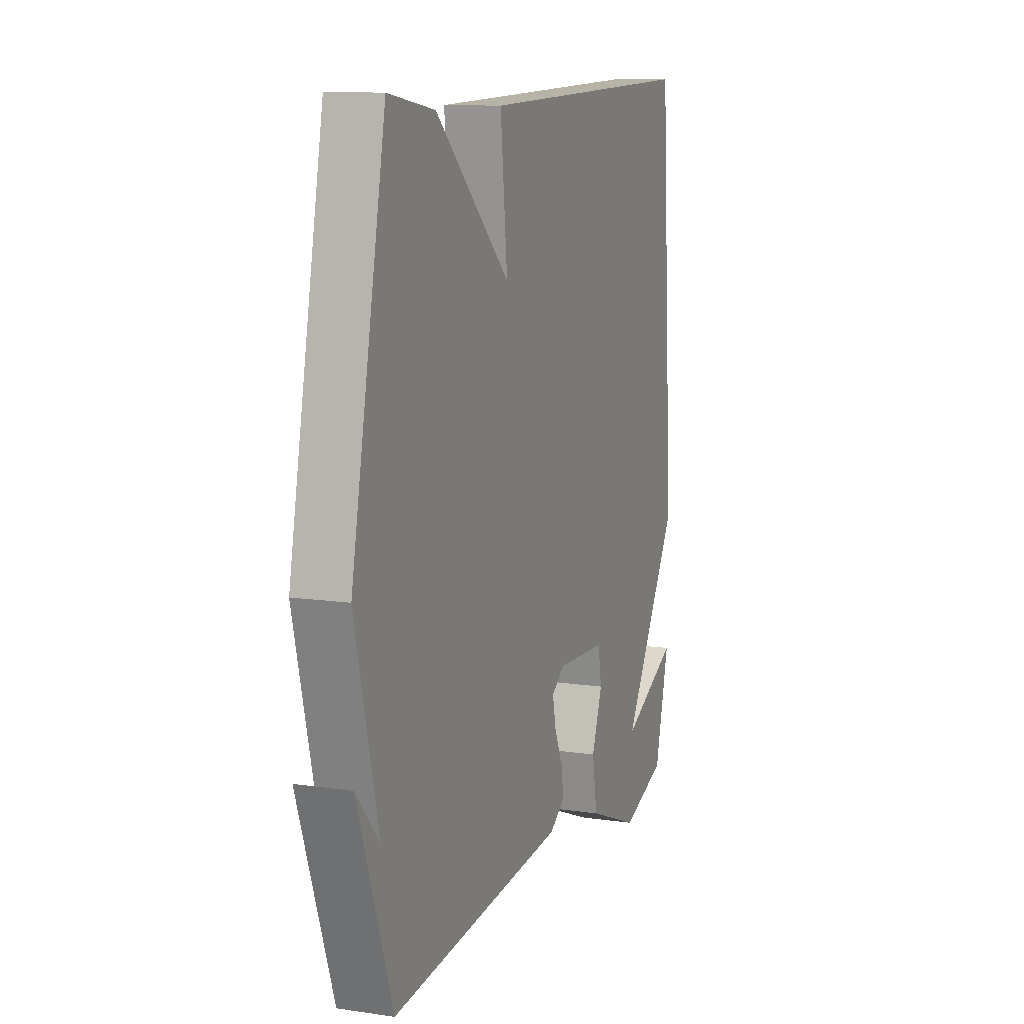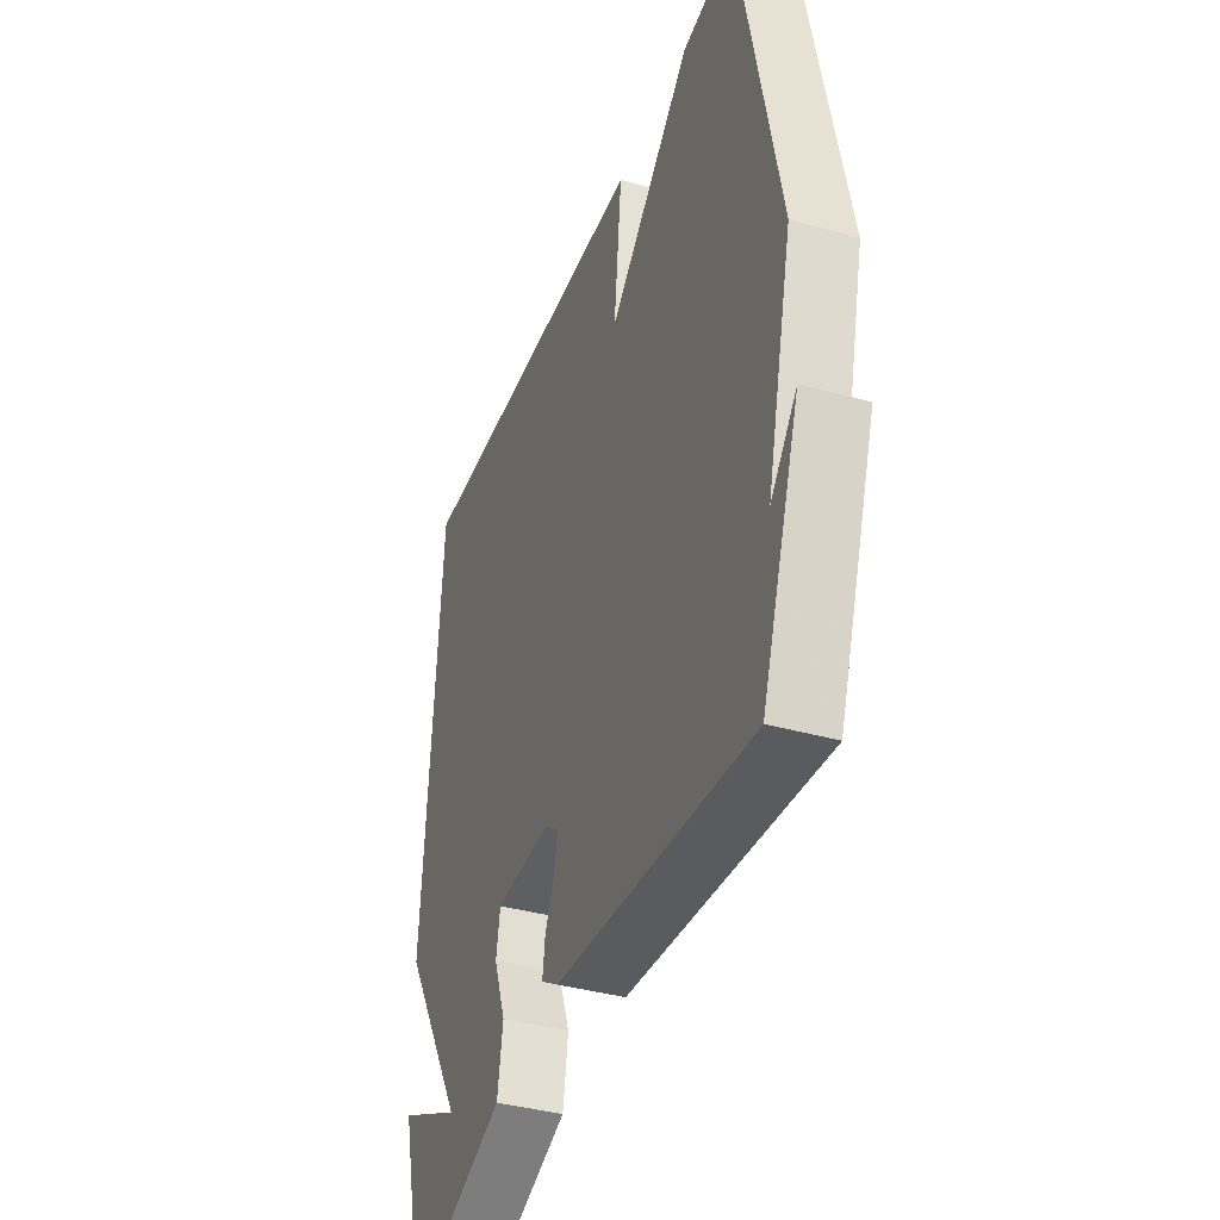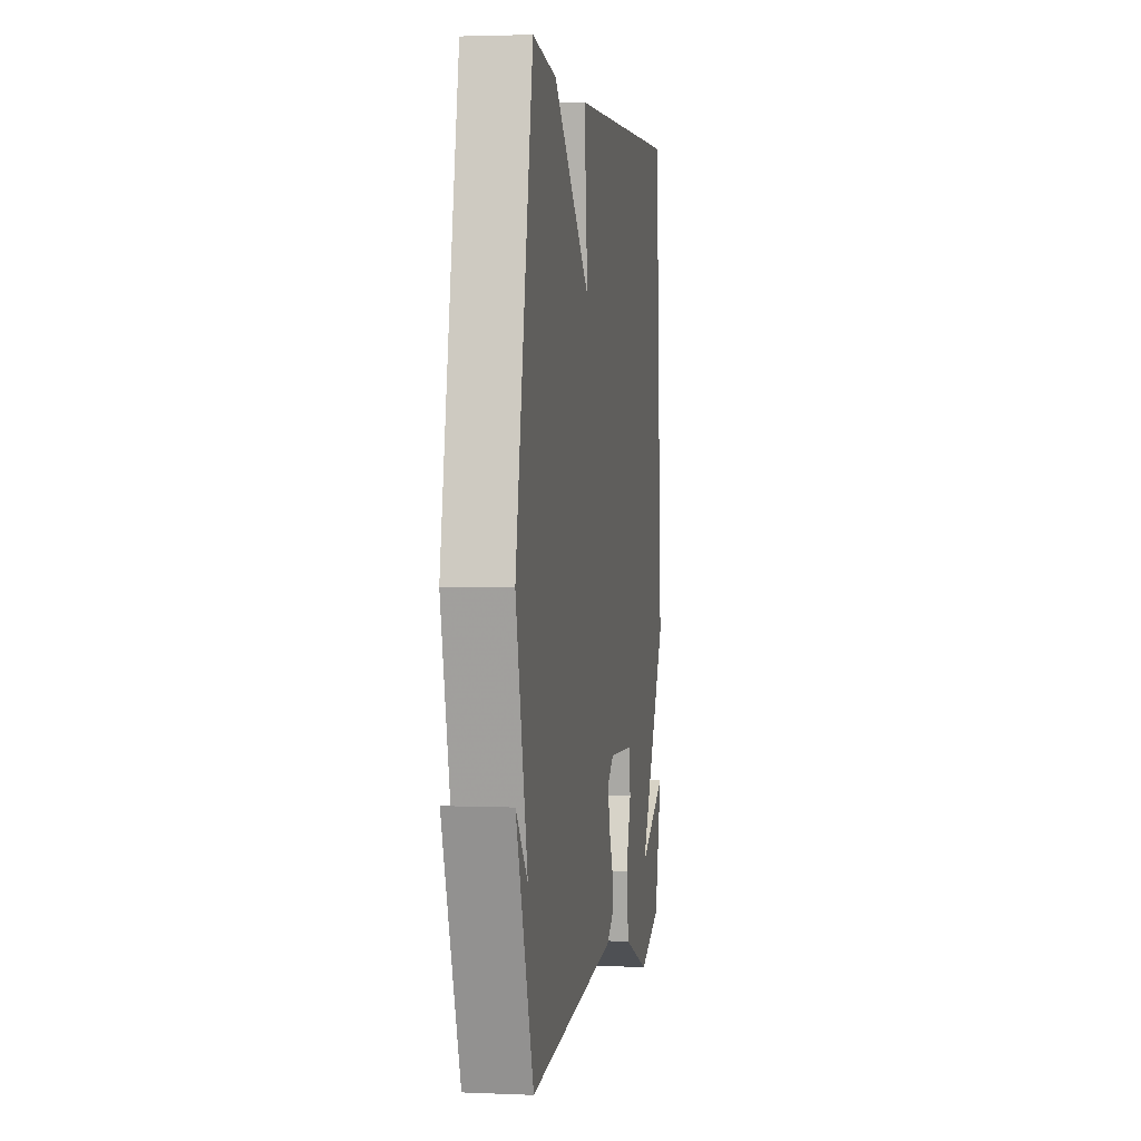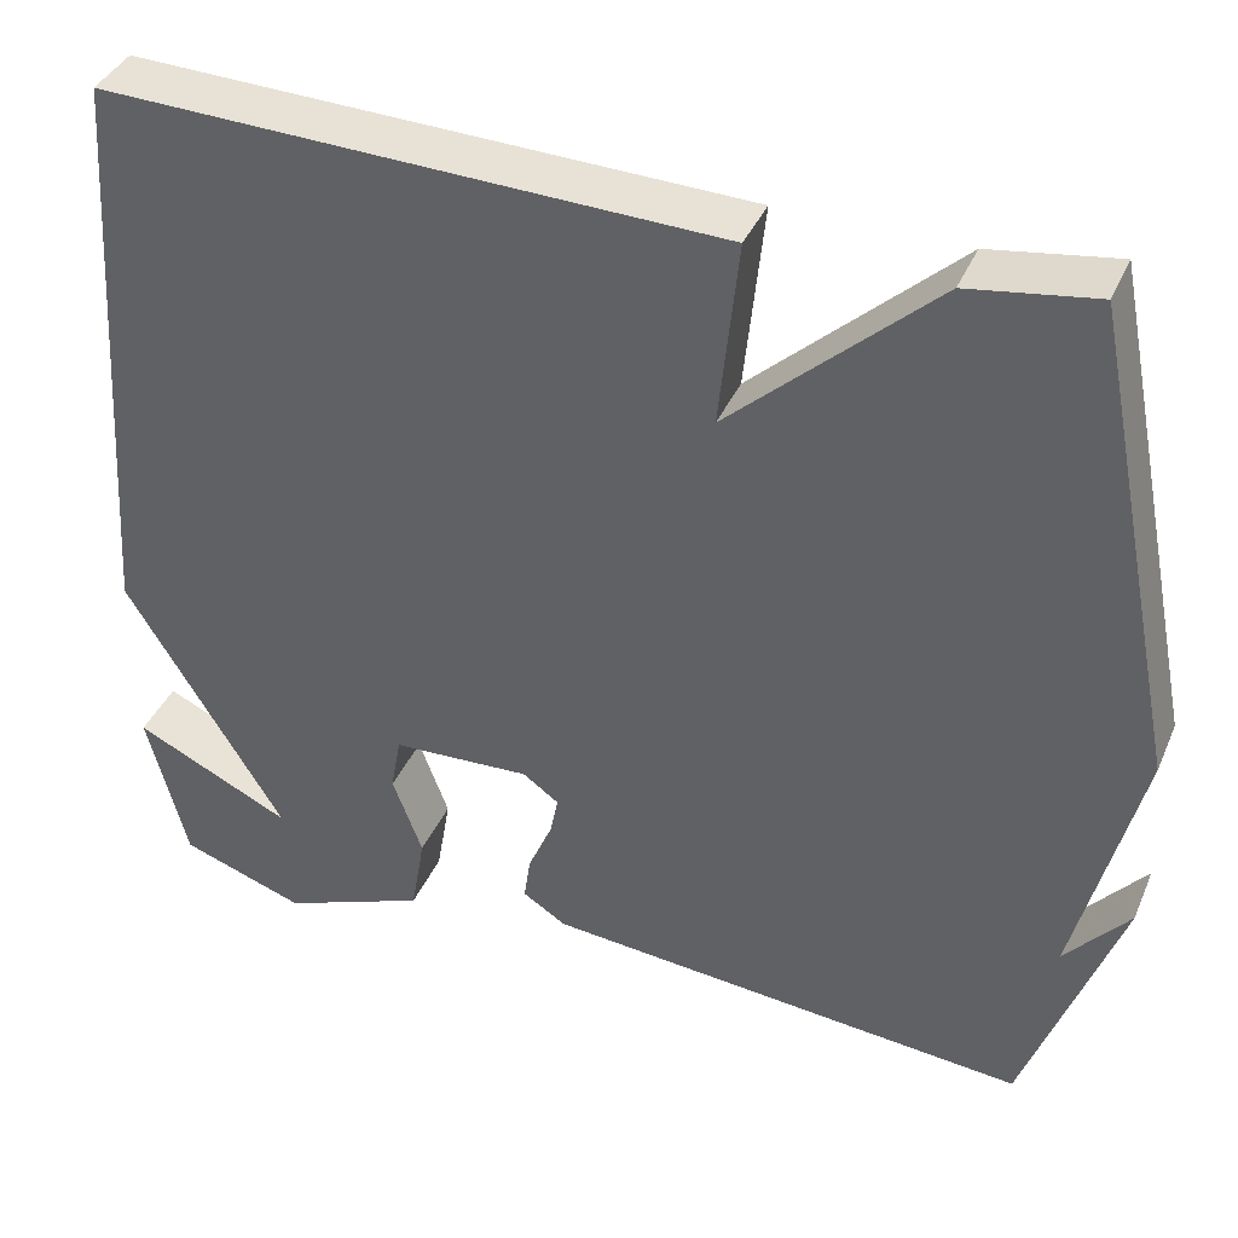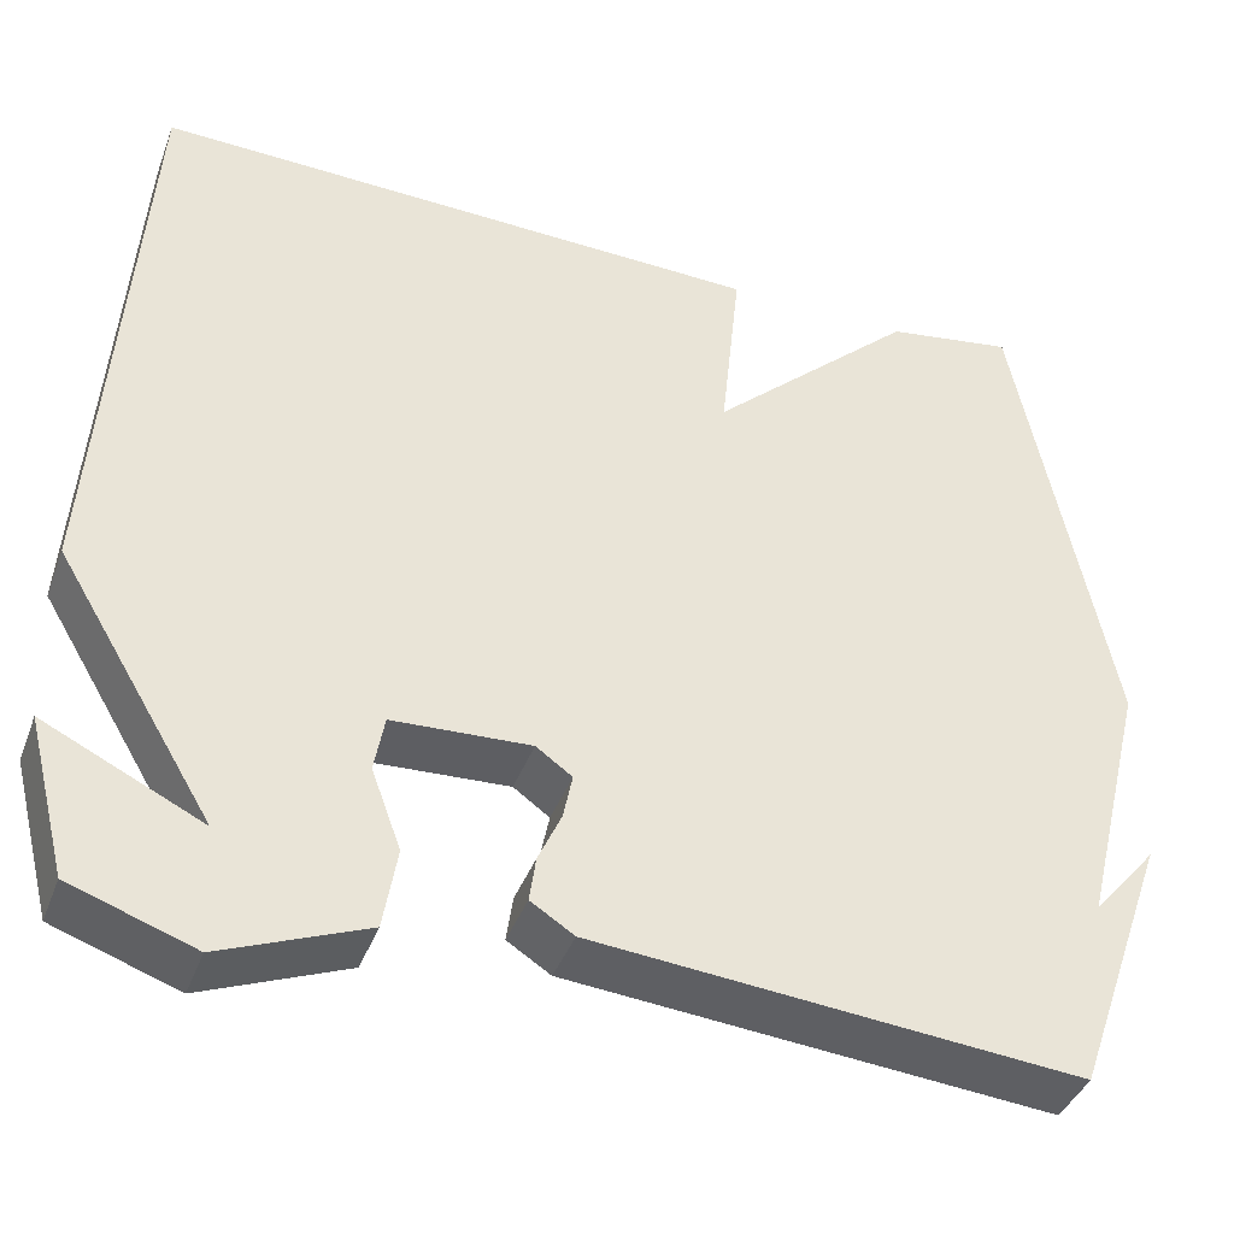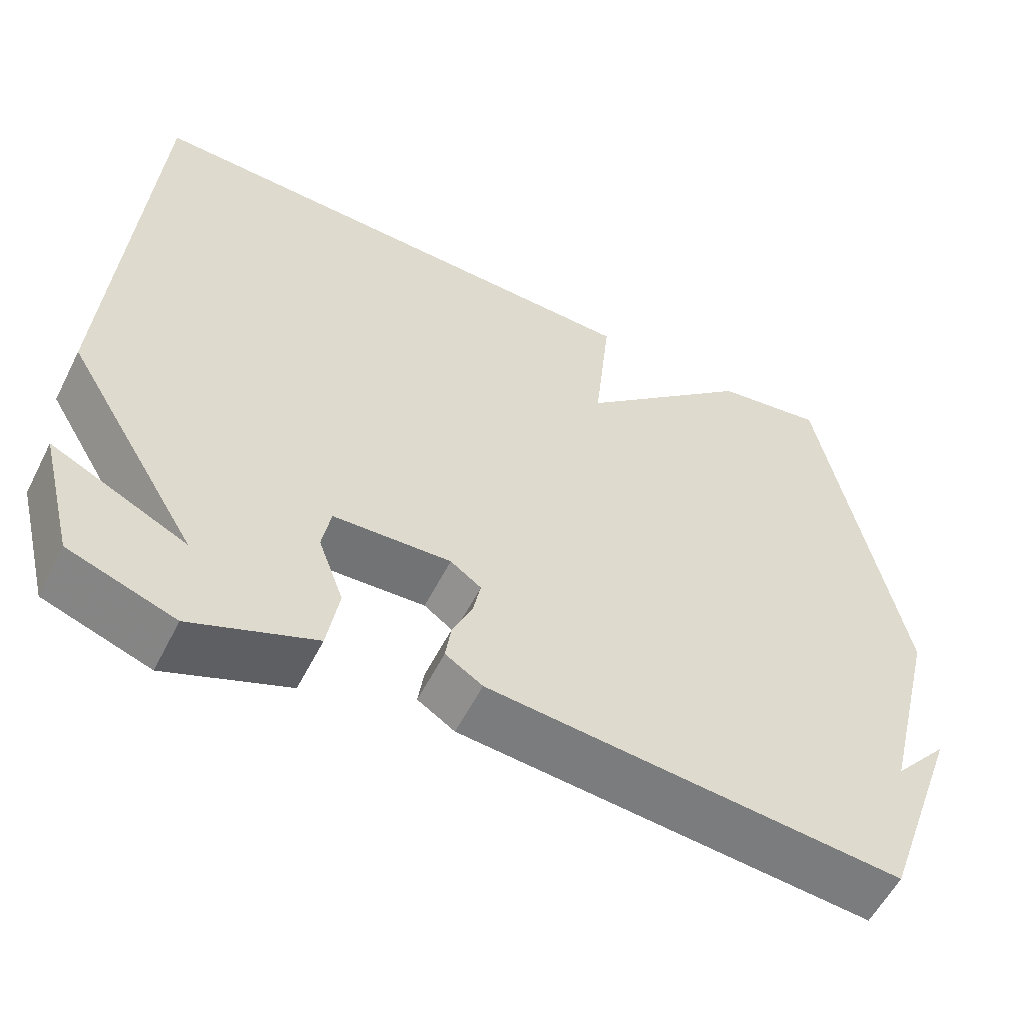
<metadata>
{"format":"obj","ext":"obj","renderer":"f3d","projection":"perspective","resolution":1024,"background":"white","views":[{"elev":11.0,"azim":-69.9,"up":"+Z"},{"elev":-38.2,"azim":-109.7,"up":"+Z"},{"elev":2.8,"azim":-81.5,"up":"+Z"},{"elev":39.1,"azim":-158.1,"up":"+Z"},{"elev":-40.2,"azim":160.4,"up":"+Z"},{"elev":-56.9,"azim":153.3,"up":"+Z"}]}
</metadata>
<code>
v -0.5 0.07 0.5
v -0.363 0.07 0.479
v -0.142 0.07 0.276
v -0.163 0.07 0.479
v 0.5 0.07 0.5
v 0.543 0.07 -0.131
v 0.373 0.07 -0.413
v 0.543 0.07 -0.331
v 0.5 0.07 -0.5
v 0.366 0.07 -0.547
v 0.21 0.07 -0.485
v 0.195 0.07 -0.397
v 0.227 0.07 -0.31
v 0.216 0.07 -0.249
v 0.067 0.07 -0.242
v 0.028 0.07 -0.27
v 0.038 0.07 -0.319
v 0.063 0.07 -0.374
v 0.07 0.07 -0.423
v 0.023 0.07 -0.453
v -0.5 0.07 -0.5
v -0.602 0.07 -0.211
v -0.533 0.07 -0.292
v -0.602 0.07 -0.011
v -0.5 0 0.5
v -0.363 0 0.479
v -0.142 0 0.276
v -0.163 0 0.479
v 0.5 0 0.5
v 0.543 0 -0.131
v 0.373 0 -0.413
v 0.543 0 -0.331
v 0.5 0 -0.5
v 0.366 0 -0.547
v 0.21 0 -0.485
v 0.195 0 -0.397
v 0.227 0 -0.31
v 0.216 0 -0.249
v 0.067 0 -0.242
v 0.028 0 -0.27
v 0.038 0 -0.319
v 0.063 0 -0.374
v 0.07 0 -0.423
v 0.023 0 -0.453
v -0.5 0 -0.5
v -0.602 0 -0.211
v -0.533 0 -0.292
v -0.602 0 -0.011
f 1 2 3
f 24 1 3
f 23 24 3
f 21 22 23
f 20 21 23
f 19 20 23
f 18 19 23
f 17 18 23
f 16 17 23 3
f 3 4 5
f 16 3 5
f 15 16 5
f 14 15 5 6
f 13 14 6 7
f 12 13 7
f 11 12 7
f 10 11 7
f 7 8 9 10
f 27 26 25
f 27 25 48
f 27 48 47
f 47 46 45
f 47 45 44
f 47 44 43
f 47 43 42
f 47 42 41
f 27 47 41 40
f 29 28 27
f 29 27 40
f 29 40 39
f 30 29 39 38
f 31 30 38 37
f 31 37 36
f 31 36 35
f 31 35 34
f 34 33 32 31
f 1 25 26 2
f 2 26 27 3
f 3 27 28 4
f 4 28 29 5
f 5 29 30 6
f 6 30 31 7
f 7 31 32 8
f 8 32 33 9
f 9 33 34 10
f 10 34 35 11
f 11 35 36 12
f 12 36 37 13
f 13 37 38 14
f 14 38 39 15
f 15 39 40 16
f 16 40 41 17
f 17 41 42 18
f 18 42 43 19
f 19 43 44 20
f 20 44 45 21
f 21 45 46 22
f 22 46 47 23
f 23 47 48 24
f 24 48 25 1

</code>
